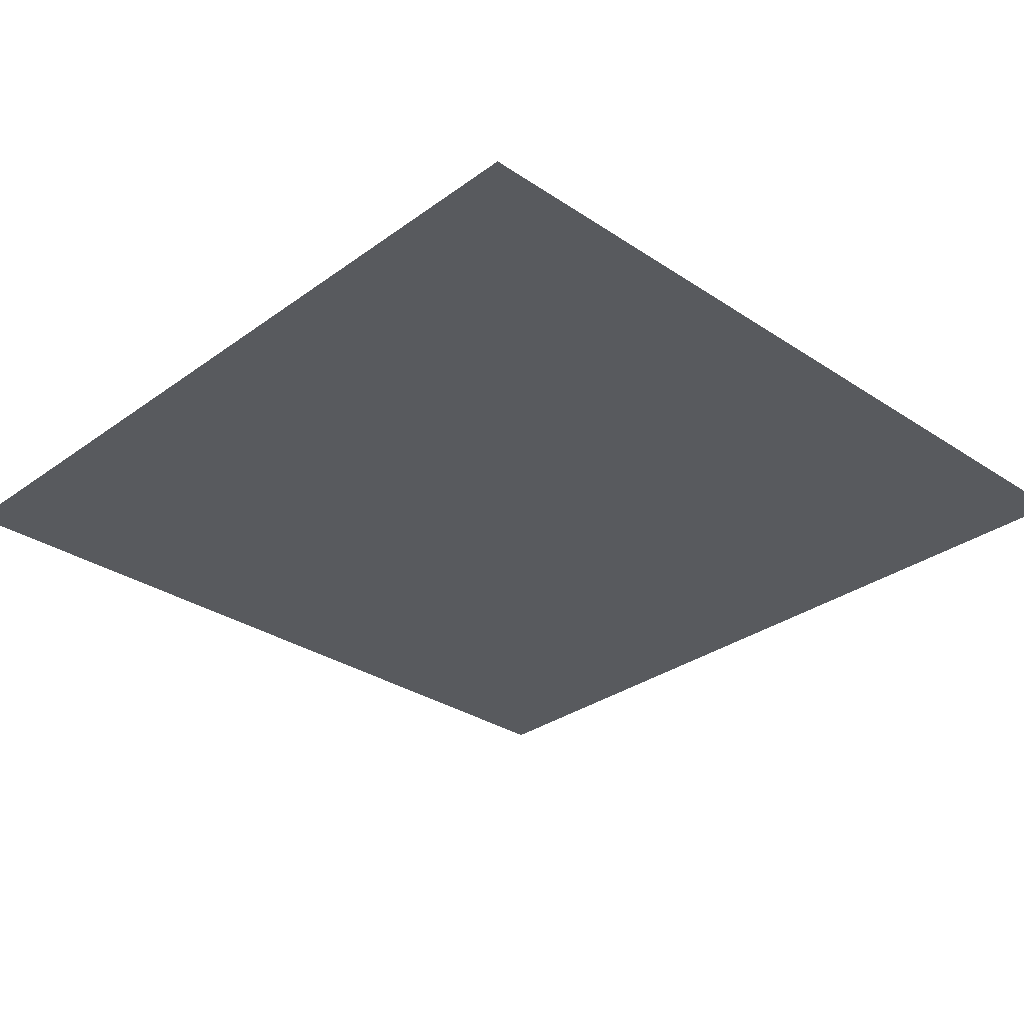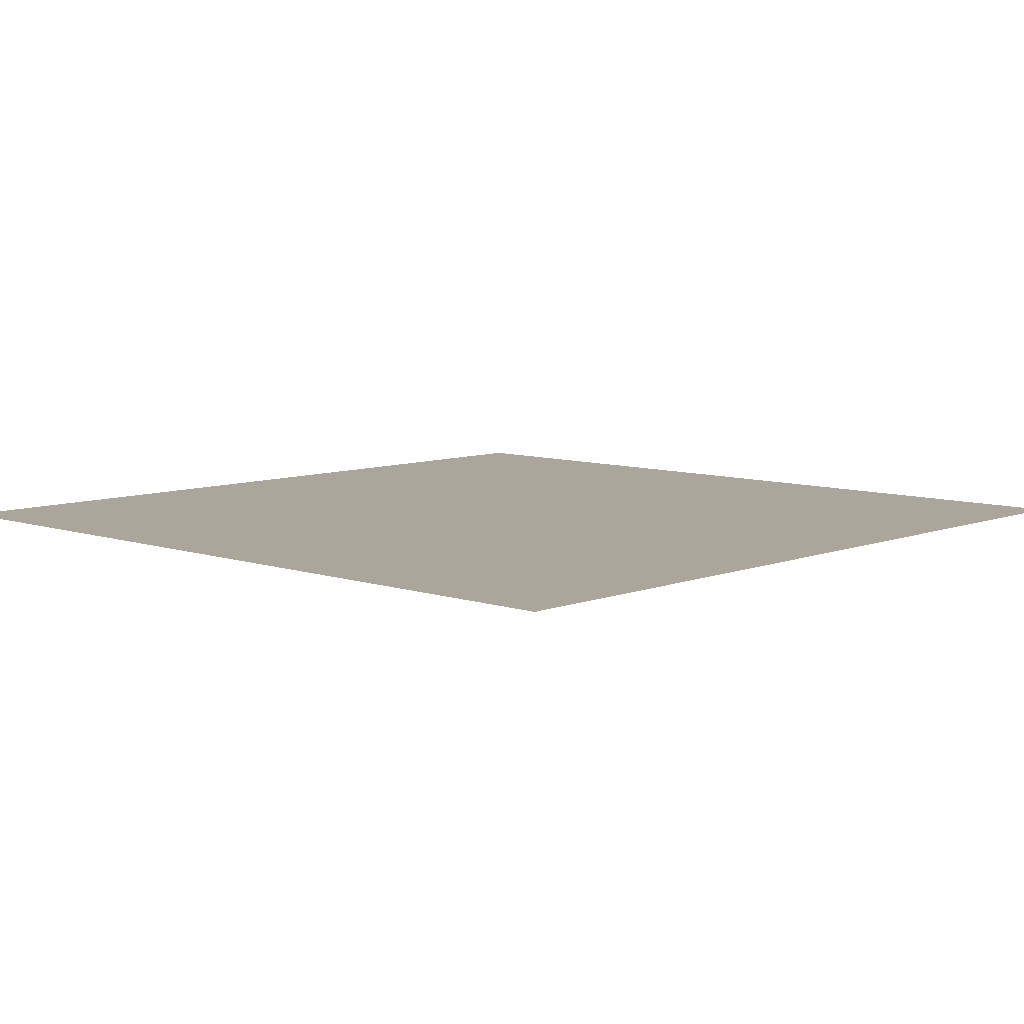
<metadata>
{"format":"obj","ext":"obj","renderer":"f3d","projection":"perspective","resolution":1024,"background":"white","views":[{"elev":-30.7,"azim":136.2,"up":"+Y"},{"elev":8.0,"azim":133.2,"up":"+Y"}]}
</metadata>
<code>
g default
v -45.31 82.39 -6.808
v -54.65 68.36 -6.978
v -53.88 66.87 -6.717
v -41.19 106.8 0
v -58.69 76.48 0
v -41.29 106.4 -1.273
v -58.79 76.03 -1.358
v -41.2 105.9 -2.503
v -58.68 75.45 -2.66
v -40.92 105.2 -3.645
v -58.39 74.77 -3.784
v -40.5 104.4 -4.661
v -57.96 73.98 -4.777
v -40.34 104.2 -4.939
v -57.41 73.08 -5.607
v -39.44 102.7 -6.087
v -56.79 72.08 -6.251
v -38.43 101.1 -6.774
v -56.12 71 -6.697
v -37.81 99.97 -6.969
v -55.46 69.86 -6.943
v -36.75 97.92 -6.881
v -52.47 76.95 6.753
v -53.64 76.97 6.383
v -36.48 107.3 6.226
v -48.78 77.07 6.881
v -51.25 76.96 6.955
v -39.62 92.25 6.808
v -32.3 107.3 6.988
v -30.46 107.4 6.717
v -34.16 107.3 6.901
v -37.62 107.4 5.595
v -54.82 77.01 5.805
v -38.64 107.4 4.789
v -55.88 77.05 5.042
v -39.25 107.4 4.159
v -56.81 77.06 4.115
v -39.96 107.4 3.221
v -57.57 77.01 3.052
v -40.52 107.2 2.197
v -58.28 76.83 1.567
v -40.93 107.1 1.114
v -35.4 65.36 -2.838
v -48.81 58.17 -4.154
v -45.43 52.37 -2.445
v -25.49 48.31 0.982
v -38.65 40.77 0.9692
v -15.58 31.26 4.797
v -31.87 29.18 4.378
v -5.693 14.24 8.753
v -28.49 23.38 6.082
v -23.42 14.67 8.636
v -28.61 83.9 -4.257
v -12.36 55.85 0.9872
v 3.895 27.81 6.229
v 12.03 13.79 8.847
v 23.42 14.67 -8.636
v 22.49 12.81 -8.975
v 5.693 14.24 -8.753
v 17.5 3.14 0
v -17.5 3.14 0
v 17.93 3.305 -1.715
v -17.05 3.277 -1.564
v 18.38 3.793 -3.365
v -16.58 3.683 -3.077
v 18.81 4.524 -4.795
v -16.11 4.343 -4.495
v 19.27 5.493 -6.068
v -15.63 5.237 -5.775
v -15.57 5.365 -5.924
v 19.77 6.663 -7.141
v -15.17 6.265 -6.818
v 20.32 7.989 -7.985
v -14.76 7.279 -7.574
v -14.33 8.384 -8.179
v 20.92 9.422 -8.58
v -13.89 9.555 -8.621
v 21.59 10.91 -8.916
v -13.34 10.92 -8.917
v -12.72 12.37 -8.997
v -12.03 13.79 -8.847
v -22.48 12.79 8.976
v 12.72 12.43 8.995
v 13.39 11.05 8.934
v -21.57 10.86 8.909
v 14.03 9.679 8.657
v -21.04 9.658 8.651
v 14.6 8.346 8.161
v -20.26 7.758 7.861
v 15.15 7.017 7.4
v -19.58 6.06 6.636
v 15.64 5.823 6.41
v 16.08 4.809 5.22
v -19.08 4.902 5.349
v 16.5 4.013 3.865
v -18.68 4.147 4.136
v 17 3.361 1.982
v -18.29 3.592 2.816
v -17.9 3.254 1.425
v 45.31 82.39 6.808
v 53.88 66.87 6.717
v 35.4 65.36 2.838
v 48.81 58.17 4.154
v 45.43 52.37 2.445
v 25.49 48.31 -0.982
v 38.65 40.77 -0.9692
v 15.58 31.26 -4.797
v 31.87 29.18 -4.378
v 28.49 23.38 -6.082
v 36.75 97.92 6.881
v 28.61 83.9 4.257
v 12.36 55.85 -0.9872
v -3.895 27.81 -6.229
v 39.62 92.25 -6.808
v 31.87 107.4 -6.956
v 30.46 107.4 -6.717
v 58.69 76.48 0
v 41.19 106.8 0
v 58.04 76.92 -2.169
v 40.77 107.2 -1.604
v 57.39 77.03 -3.348
v 40.02 107.3 -3.116
v 56.55 77.06 -4.409
v 38.68 107.4 -4.755
v 55.54 77.04 -5.314
v 37.73 107.4 -5.523
v 54.4 76.99 -6.036
v 36.67 107.4 -6.138
v 53.07 76.95 -6.587
v 35.45 107.3 -6.612
v 51.66 76.95 -6.905
v 34.18 107.3 -6.898
v 50.22 77 -7
v 33.31 107.3 -6.986
v 48.78 77.07 -6.881
v 56.1 70.96 6.708
v 54.95 68.94 7
v 37.5 99.39 6.999
v 38.29 100.8 6.835
v 38.32 100.9 6.824
v 39.37 102.6 6.147
v 56.75 72.02 6.283
v 57.36 72.99 5.669
v 40.33 104.2 4.962
v 57.9 73.88 4.877
v 58.34 74.67 3.928
v 40.65 104.7 4.355
v 58.76 75.74 2.061
v 41 105.4 3.384
v 41.23 105.9 2.313
v 41.29 106.4 1.173
v 19.91 92.18 -2.838
v 20.39 107.4 -4.154
v 13.68 107.4 -2.445
v 0.1889 92.12 0.982
v 0.2462 107.3 0.9692
v -19.52 92.07 4.797
v -13.18 107.2 4.378
v -39.22 92.02 8.753
v -19.9 107.2 6.082
v -29.97 107.2 8.636
v 32.57 77.03 -4.257
v 0.1597 76.98 0.9872
v -32.25 76.93 6.229
v -48.46 76.89 8.847
v -53.39 66.59 -8.636
v -54.54 68.32 -8.975
v -44.91 82.16 -8.753
v -60.42 77.48 0
v -42.92 107.8 0
v -60.49 77.02 -1.715
v -43 107.4 -1.61
v -60.29 76.4 -3.365
v -42.83 106.8 -3.168
v -59.88 75.65 -4.795
v -42.43 106.1 -4.62
v -59.27 74.77 -6.068
v -41.83 105.2 -5.919
v -58.51 73.75 -7.141
v -41.62 104.9 -6.278
v -57.63 72.61 -7.985
v -40.36 103.3 -7.77
v -56.69 71.37 -8.58
v -38.93 101.4 -8.686
v -55.73 70.06 -8.916
v -38.01 100.1 -8.954
v -37.21 98.93 -8.992
v -36.43 97.73 -8.847
v -32.25 107.3 8.987
v -49.99 76.97 8.995
v -51.52 77.08 8.934
v -34.55 107.5 8.857
v -53.02 77.22 8.657
v -35.36 107.6 8.691
v -54.46 77.39 8.161
v -37.38 107.8 7.953
v -55.89 77.58 7.4
v -38.76 108 7.126
v -57.17 77.75 6.41
v -39.98 108.2 6.083
v -58.27 77.88 5.22
v -40.7 108.2 5.275
v -59.17 77.91 3.865
v -41.53 108.2 4.078
v -59.98 77.8 1.982
v -42.18 108.2 2.778
v -42.65 108 1.407
v -48.39 57.85 -6.082
v -35.11 65.08 -4.797
v -45.06 52.01 -4.378
v -38.4 40.35 -0.9692
v -25.3 47.98 -0.982
v -31.75 28.68 2.445
v -15.49 30.87 2.838
v -28.42 22.85 4.154
v -5.693 13.77 6.808
v -23.42 14.11 6.717
v -28.36 83.68 -6.229
v -12.2 55.58 -0.9872
v 3.964 27.48 4.257
v 12.03 13.43 6.881
v 5.693 13.77 -6.808
v 22.51 12.7 -6.978
v 23.42 14.11 -6.717
v -17.5 5.14 0
v 17.5 5.14 0
v -17.04 5.249 -1.229
v 17.94 5.273 -1.358
v -16.57 5.57 -2.415
v 18.39 5.665 -2.66
v -16.1 6.092 -3.524
v 18.83 6.251 -3.784
v -15.61 6.797 -4.522
v 19.3 7.023 -4.777
v -15.55 6.898 -4.639
v -14.74 8.402 -5.918
v 19.81 7.949 -5.607
v -13.86 10.18 -6.719
v 20.36 8.99 -6.251
v 20.97 10.1 -6.697
v -13.32 11.24 -6.941
v 21.62 11.25 -6.943
v -12.7 12.35 -6.997
v -12.03 13.43 -6.881
v 13.36 11.35 6.955
v -21.6 11.21 6.938
v -22.5 12.68 6.979
v -21.08 10.28 6.75
v 13.98 10.3 6.753
v -20.3 8.807 6.155
v 14.56 9.267 6.383
v -19.61 7.468 5.213
v 15.11 8.228 5.805
v 15.6 7.285 5.042
v -19.1 6.548 4.21
v 16.06 6.478 4.115
v -18.7 5.945 3.258
v 16.48 5.841 3.052
v -18.3 5.501 2.219
v 17 5.318 1.567
v -17.9 5.231 1.123
v 53.39 66.59 8.636
v 44.91 82.16 8.753
v 48.39 57.85 6.082
v 35.11 65.08 4.797
v 45.06 52.01 4.378
v 38.4 40.35 0.9692
v 25.3 47.98 0.982
v 31.75 28.68 -2.445
v 15.49 30.87 -2.838
v 28.42 22.85 -4.154
v 36.43 97.73 8.847
v 28.36 83.68 6.229
v 12.2 55.58 0.9872
v -3.964 27.48 -4.257
v 29.97 107.2 -8.636
v 31.72 107.3 -8.948
v 39.22 92.02 -8.753
v 42.92 107.8 0
v 60.42 77.48 0
v 42.46 108.1 -2.027
v 60.15 77.73 -1.389
v 41.61 108.2 -3.945
v 59.7 77.87 -2.745
v 58.95 77.91 -4.242
v 40.88 108.2 -5.044
v 57.96 77.85 -5.596
v 40.02 108.2 -6.039
v 38.88 108 -7.032
v 56.76 77.7 -6.762
v 37.61 107.8 -7.837
v 55.38 77.51 -7.703
v 36.13 107.7 -8.466
v 53.76 77.3 -8.433
v 34.57 107.5 -8.853
v 52.03 77.12 -8.864
v 33.5 107.4 -8.978
v 50.25 76.99 -9
v 48.46 76.89 -8.847
v 54.18 67.78 8.912
v 37.56 99.45 8.998
v 54.99 68.99 9
v 38.72 101.1 8.768
v 55.82 70.18 8.896
v 38.76 101.2 8.753
v 56.66 71.33 8.595
v 39.52 102.2 8.384
v 57.58 72.54 8.028
v 40.26 103.2 7.849
v 40.96 104.1 7.153
v 58.44 73.66 7.222
v 41.6 104.9 6.307
v 59.19 74.66 6.197
v 42.04 105.5 5.527
v 59.81 75.54 4.979
v 42.54 106.3 4.287
v 60.18 76.18 3.835
v 42.87 106.9 2.927
v 60.42 76.71 2.605
v 43 107.4 1.484
v 60.5 77.15 1.318
v 19.9 107.2 -6.082
v 19.52 92.07 -4.797
v 13.18 107.2 -4.378
v -0.2462 107.3 -0.9692
v -0.1889 92.12 -0.982
v -13.68 107.4 2.445
v -19.91 92.18 2.838
v -20.39 107.4 4.154
v 32.25 76.93 -6.229
v -0.1597 76.98 -0.9872
v -32.57 77.03 4.257
g glc_lib:STL_Model
f 1 2 3
f 4 5 6
f 6 5 7
f 6 7 8
f 8 7 9
f 8 9 10
f 10 9 11
f 10 11 12
f 12 11 13
f 12 13 14
f 14 13 15
f 14 15 16
f 16 15 17
f 16 17 18
f 18 17 19
f 18 19 20
f 20 19 21
f 20 21 22
f 22 21 2
f 22 2 1
f 23 24 25
f 26 27 28
f 28 27 29
f 28 29 30
f 23 25 27
f 27 25 31
f 27 31 29
f 25 24 32
f 32 24 33
f 32 33 34
f 34 33 35
f 34 35 36
f 36 35 37
f 36 37 38
f 38 37 39
f 38 39 40
f 40 39 41
f 40 41 42
f 4 42 5
f 5 42 41
f 1 3 43
f 43 3 44
f 43 44 45
f 43 45 46
f 46 45 47
f 46 47 48
f 48 47 49
f 48 49 50
f 50 49 51
f 50 51 52
f 22 1 53
f 53 1 43
f 53 43 54
f 54 43 46
f 54 46 55
f 55 46 48
f 55 48 56
f 56 48 50
f 57 58 59
f 60 61 62
f 62 61 63
f 62 63 64
f 64 63 65
f 64 65 66
f 66 65 67
f 66 67 68
f 68 67 69
f 68 69 70
f 68 70 71
f 71 70 72
f 71 72 73
f 73 72 74
f 73 74 75
f 73 75 76
f 76 75 77
f 76 77 78
f 78 77 79
f 78 79 58
f 58 79 80
f 58 80 59
f 59 80 81
f 52 82 50
f 56 50 83
f 83 50 82
f 83 82 84
f 84 82 85
f 84 85 86
f 86 85 87
f 86 87 88
f 88 87 89
f 88 89 90
f 90 89 91
f 90 91 92
f 92 91 93
f 93 91 94
f 93 94 95
f 95 94 96
f 95 96 97
f 97 96 98
f 97 98 99
f 99 61 97
f 97 61 60
f 100 101 102
f 102 101 103
f 102 103 104
f 102 104 105
f 105 104 106
f 105 106 107
f 107 106 108
f 107 108 59
f 59 108 109
f 59 109 57
f 110 100 111
f 111 100 102
f 111 102 112
f 112 102 105
f 112 105 113
f 113 105 107
f 113 107 81
f 81 107 59
f 114 115 116
f 117 118 119
f 119 118 120
f 119 120 121
f 121 120 122
f 121 122 123
f 123 122 124
f 123 124 125
f 125 124 126
f 125 126 127
f 127 126 128
f 127 128 129
f 129 128 130
f 129 130 131
f 131 130 132
f 131 132 133
f 133 132 134
f 133 134 135
f 135 134 115
f 135 115 114
f 136 137 138
f 136 138 139
f 136 139 140
f 136 140 141
f 136 141 142
f 110 138 100
f 100 138 137
f 100 137 101
f 142 141 143
f 143 141 144
f 143 144 145
f 145 144 146
f 146 144 147
f 146 147 148
f 148 147 149
f 148 149 150
f 148 150 117
f 117 150 151
f 117 151 118
f 114 116 152
f 152 116 153
f 152 153 154
f 152 154 155
f 155 154 156
f 155 156 157
f 157 156 158
f 157 158 159
f 159 158 160
f 159 160 161
f 135 114 162
f 162 114 152
f 162 152 163
f 163 152 155
f 163 155 164
f 164 155 157
f 164 157 165
f 165 157 159
f 166 167 168
f 169 170 171
f 171 170 172
f 171 172 173
f 173 172 174
f 173 174 175
f 175 174 176
f 175 176 177
f 177 176 178
f 177 178 179
f 179 178 180
f 179 180 181
f 181 180 182
f 181 182 183
f 183 182 184
f 183 184 185
f 185 184 186
f 185 186 167
f 167 186 187
f 167 187 168
f 168 187 188
f 161 189 159
f 165 159 190
f 190 159 189
f 190 189 191
f 191 189 192
f 191 192 193
f 193 192 194
f 193 194 195
f 195 194 196
f 195 196 197
f 197 196 198
f 197 198 199
f 199 198 200
f 199 200 201
f 201 200 202
f 201 202 203
f 203 202 204
f 203 204 205
f 205 204 206
f 205 206 207
f 207 170 205
f 205 170 169
f 166 168 208
f 208 168 209
f 208 209 210
f 210 209 211
f 211 209 212
f 211 212 213
f 213 212 214
f 213 214 215
f 215 214 216
f 215 216 217
f 168 188 209
f 209 188 218
f 209 218 212
f 212 218 219
f 212 219 214
f 214 219 220
f 214 220 216
f 216 220 221
f 222 223 224
f 225 226 227
f 227 226 228
f 227 228 229
f 229 228 230
f 229 230 231
f 231 230 232
f 231 232 233
f 233 232 234
f 233 234 235
f 235 234 236
f 236 234 237
f 236 237 238
f 238 237 239
f 238 239 240
f 238 240 241
f 241 240 242
f 241 242 243
f 243 242 223
f 243 223 244
f 244 223 222
f 245 246 247
f 221 245 216
f 216 245 247
f 216 247 217
f 246 245 248
f 248 245 249
f 248 249 250
f 250 249 251
f 250 251 252
f 252 251 253
f 252 253 254
f 252 254 255
f 255 254 256
f 255 256 257
f 257 256 258
f 257 258 259
f 259 258 260
f 259 260 261
f 225 261 226
f 226 261 260
f 262 263 264
f 264 263 265
f 264 265 266
f 266 265 267
f 267 265 268
f 267 268 269
f 269 268 270
f 269 270 271
f 271 270 222
f 271 222 224
f 263 272 265
f 265 272 273
f 265 273 268
f 268 273 274
f 268 274 270
f 270 274 275
f 270 275 222
f 222 275 244
f 276 277 278
f 279 280 281
f 281 280 282
f 281 282 283
f 283 282 284
f 283 284 285
f 283 285 286
f 286 285 287
f 286 287 288
f 288 287 289
f 289 287 290
f 289 290 291
f 291 290 292
f 291 292 293
f 293 292 294
f 293 294 295
f 295 294 296
f 295 296 297
f 297 296 298
f 297 298 277
f 277 298 299
f 277 299 278
f 262 300 263
f 272 263 300
f 272 300 301
f 301 300 302
f 301 302 303
f 303 302 304
f 303 304 305
f 305 304 306
f 305 306 307
f 307 306 308
f 307 308 309
f 309 308 310
f 310 308 311
f 310 311 312
f 312 311 313
f 312 313 314
f 314 313 315
f 314 315 316
f 316 315 317
f 316 317 318
f 318 317 319
f 318 319 320
f 320 319 321
f 320 321 279
f 279 321 280
f 276 278 322
f 322 278 323
f 322 323 324
f 324 323 325
f 325 323 326
f 325 326 327
f 327 326 328
f 327 328 329
f 329 328 28
f 329 28 30
f 278 299 323
f 323 299 330
f 323 330 326
f 326 330 331
f 326 331 328
f 328 331 332
f 328 332 28
f 28 332 26
f 22 187 20
f 22 188 187
f 170 4 172
f 172 4 6
f 172 6 174
f 174 6 8
f 174 8 176
f 176 8 10
f 176 10 178
f 178 10 12
f 178 12 180
f 180 12 14
f 180 14 182
f 182 14 16
f 182 16 184
f 184 16 18
f 184 18 186
f 186 18 20
f 186 20 187
f 25 194 31
f 4 170 42
f 42 170 207
f 42 207 40
f 40 207 206
f 40 206 38
f 38 206 204
f 38 204 36
f 36 204 202
f 36 202 34
f 34 202 200
f 34 200 32
f 32 200 198
f 32 198 25
f 25 198 196
f 25 196 194
f 161 30 189
f 189 30 29
f 189 29 192
f 192 29 31
f 192 31 194
f 30 161 329
f 329 161 160
f 329 160 327
f 327 160 158
f 327 158 325
f 325 158 156
f 325 156 324
f 324 156 154
f 324 154 322
f 322 154 153
f 322 153 276
f 276 153 116
f 56 221 55
f 55 221 220
f 55 220 54
f 54 220 219
f 54 219 53
f 53 219 218
f 53 218 22
f 22 218 188
f 124 122 286
f 276 116 277
f 277 116 115
f 277 115 297
f 297 115 134
f 297 134 295
f 295 134 132
f 295 132 293
f 293 132 130
f 293 130 291
f 291 130 128
f 291 128 289
f 289 128 126
f 289 126 288
f 288 126 124
f 288 124 286
f 118 279 120
f 120 279 281
f 120 281 122
f 122 281 283
f 122 283 286
f 144 141 310
f 310 141 309
f 279 118 320
f 320 118 151
f 320 151 318
f 318 151 150
f 318 150 316
f 316 150 149
f 316 149 314
f 314 149 147
f 314 147 312
f 312 147 144
f 312 144 310
f 110 272 138
f 138 272 301
f 138 301 139
f 139 301 303
f 139 303 140
f 140 303 305
f 140 305 141
f 141 305 307
f 141 307 309
f 272 110 273
f 273 110 111
f 273 111 274
f 274 111 112
f 274 112 275
f 275 112 113
f 275 113 244
f 244 113 81
f 236 74 72
f 236 72 235
f 244 81 243
f 243 81 80
f 243 80 241
f 241 80 79
f 241 79 238
f 238 79 77
f 238 77 236
f 236 77 75
f 236 75 74
f 61 225 63
f 63 225 227
f 63 227 65
f 65 227 229
f 65 229 67
f 67 229 231
f 67 231 69
f 69 231 233
f 69 233 70
f 70 233 235
f 70 235 72
f 225 61 261
f 261 61 99
f 261 99 259
f 259 99 98
f 259 98 257
f 257 98 96
f 257 96 255
f 255 96 94
f 255 94 252
f 252 94 91
f 252 91 250
f 250 91 89
f 250 89 248
f 248 89 87
f 248 87 246
f 246 87 85
f 246 85 247
f 247 85 82
f 247 82 217
f 217 82 52
f 3 166 44
f 44 166 208
f 44 208 45
f 45 208 210
f 45 210 47
f 47 210 211
f 47 211 49
f 49 211 213
f 49 213 51
f 51 213 215
f 51 215 52
f 52 215 217
f 5 169 7
f 7 169 171
f 7 171 9
f 9 171 173
f 9 173 11
f 11 173 175
f 11 175 13
f 13 175 177
f 13 177 15
f 15 177 179
f 15 179 17
f 17 179 181
f 17 181 19
f 19 181 183
f 19 183 21
f 21 183 185
f 21 185 2
f 2 185 167
f 2 167 3
f 3 167 166
f 26 190 27
f 26 165 190
f 169 5 205
f 205 5 41
f 205 41 203
f 203 41 39
f 203 39 201
f 201 39 37
f 201 37 199
f 199 37 35
f 199 35 197
f 197 35 33
f 197 33 195
f 195 33 24
f 195 24 193
f 193 24 23
f 193 23 191
f 191 23 27
f 191 27 190
f 299 135 330
f 330 135 162
f 330 162 331
f 331 162 163
f 331 163 332
f 332 163 164
f 332 164 26
f 26 164 165
f 117 282 280
f 117 119 282
f 135 299 133
f 133 299 298
f 133 298 131
f 131 298 296
f 131 296 129
f 129 296 294
f 129 294 127
f 127 294 292
f 127 292 125
f 125 292 290
f 125 290 123
f 123 290 287
f 123 287 121
f 121 287 285
f 121 285 119
f 119 285 284
f 119 284 282
f 101 300 262
f 101 137 300
f 117 321 148
f 117 280 321
f 300 137 302
f 304 302 137
f 137 136 304
f 304 136 306
f 146 148 317
f 317 148 319
f 321 319 148
f 306 136 308
f 308 136 142
f 308 142 311
f 311 142 143
f 311 143 313
f 313 143 145
f 313 145 315
f 315 145 146
f 315 146 317
f 224 57 271
f 271 57 109
f 271 109 269
f 269 109 108
f 269 108 267
f 267 108 106
f 267 106 266
f 266 106 104
f 266 104 264
f 264 104 103
f 264 103 262
f 262 103 101
f 226 60 228
f 228 60 62
f 228 62 230
f 230 62 64
f 230 64 232
f 232 64 66
f 232 66 234
f 234 66 68
f 234 68 237
f 237 68 71
f 237 71 239
f 239 71 73
f 239 73 240
f 240 73 76
f 240 76 242
f 242 76 78
f 242 78 223
f 223 78 58
f 223 58 224
f 224 58 57
f 221 83 245
f 221 56 83
f 60 226 97
f 97 226 260
f 97 260 95
f 95 260 258
f 95 258 93
f 93 258 256
f 93 256 92
f 92 256 254
f 92 254 90
f 90 254 253
f 90 253 88
f 88 253 251
f 88 251 86
f 86 251 249
f 86 249 84
f 84 249 245
f 84 245 83
g default
v -500 -0 500
v -400 -0 500
v -300 -0 500
v -200 -0 500
v -100 -0 500
v 0 -0 500
v 100 -0 500
v 200 -0 500
v 300 -0 500
v 400 -0 500
v 500 -0 500
v -500 -0 400
v -400 -0 400
v -300 -0 400
v -200 -0 400
v -100 -0 400
v 0 -0 400
v 100 -0 400
v 200 -0 400
v 300 -0 400
v 400 -0 400
v 500 -0 400
v -500 -0 300
v -400 -0 300
v -300 -0 300
v -200 -0 300
v -100 -0 300
v 0 -0 300
v 100 -0 300
v 200 -0 300
v 300 -0 300
v 400 -0 300
v 500 -0 300
v -500 -0 200
v -400 -0 200
v -300 -0 200
v -200 -0 200
v -100 -0 200
v 0 -0 200
v 100 -0 200
v 200 -0 200
v 300 -0 200
v 400 -0 200
v 500 -0 200
v -500 -0 100
v -400 -0 100
v -300 -0 100
v -200 -0 100
v -100 -0 100
v 0 -0 100
v 100 -0 100
v 200 -0 100
v 300 -0 100
v 400 -0 100
v 500 -0 100
v -500 0 0
v -400 0 0
v -300 0 0
v -200 0 0
v -100 0 0
v 0 0 0
v 100 0 0
v 200 0 0
v 300 0 0
v 400 0 0
v 500 0 0
v -500 0 -100
v -400 0 -100
v -300 0 -100
v -200 0 -100
v -100 0 -100
v 0 0 -100
v 100 0 -100
v 200 0 -100
v 300 0 -100
v 400 0 -100
v 500 0 -100
v -500 0 -200
v -400 0 -200
v -300 0 -200
v -200 0 -200
v -100 0 -200
v 0 0 -200
v 100 0 -200
v 200 0 -200
v 300 0 -200
v 400 0 -200
v 500 0 -200
v -500 0 -300
v -400 0 -300
v -300 0 -300
v -200 0 -300
v -100 0 -300
v 0 0 -300
v 100 0 -300
v 200 0 -300
v 300 0 -300
v 400 0 -300
v 500 0 -300
v -500 0 -400
v -400 0 -400
v -300 0 -400
v -200 0 -400
v -100 0 -400
v 0 0 -400
v 100 0 -400
v 200 0 -400
v 300 0 -400
v 400 0 -400
v 500 0 -400
v -500 0 -500
v -400 0 -500
v -300 0 -500
v -200 0 -500
v -100 0 -500
v 0 0 -500
v 100 0 -500
v 200 0 -500
v 300 0 -500
v 400 0 -500
v 500 0 -500
g pPlane1
f 333 334 345 344
f 334 335 346 345
f 335 336 347 346
f 336 337 348 347
f 337 338 349 348
f 338 339 350 349
f 339 340 351 350
f 340 341 352 351
f 341 342 353 352
f 342 343 354 353
f 344 345 356 355
f 345 346 357 356
f 346 347 358 357
f 347 348 359 358
f 348 349 360 359
f 349 350 361 360
f 350 351 362 361
f 351 352 363 362
f 352 353 364 363
f 353 354 365 364
f 355 356 367 366
f 356 357 368 367
f 357 358 369 368
f 358 359 370 369
f 359 360 371 370
f 360 361 372 371
f 361 362 373 372
f 362 363 374 373
f 363 364 375 374
f 364 365 376 375
f 366 367 378 377
f 367 368 379 378
f 368 369 380 379
f 369 370 381 380
f 370 371 382 381
f 371 372 383 382
f 372 373 384 383
f 373 374 385 384
f 374 375 386 385
f 375 376 387 386
f 377 378 389 388
f 378 379 390 389
f 379 380 391 390
f 380 381 392 391
f 381 382 393 392
f 382 383 394 393
f 383 384 395 394
f 384 385 396 395
f 385 386 397 396
f 386 387 398 397
f 388 389 400 399
f 389 390 401 400
f 390 391 402 401
f 391 392 403 402
f 392 393 404 403
f 393 394 405 404
f 394 395 406 405
f 395 396 407 406
f 396 397 408 407
f 397 398 409 408
f 399 400 411 410
f 400 401 412 411
f 401 402 413 412
f 402 403 414 413
f 403 404 415 414
f 404 405 416 415
f 405 406 417 416
f 406 407 418 417
f 407 408 419 418
f 408 409 420 419
f 410 411 422 421
f 411 412 423 422
f 412 413 424 423
f 413 414 425 424
f 414 415 426 425
f 415 416 427 426
f 416 417 428 427
f 417 418 429 428
f 418 419 430 429
f 419 420 431 430
f 421 422 433 432
f 422 423 434 433
f 423 424 435 434
f 424 425 436 435
f 425 426 437 436
f 426 427 438 437
f 427 428 439 438
f 428 429 440 439
f 429 430 441 440
f 430 431 442 441
f 432 433 444 443
f 433 434 445 444
f 434 435 446 445
f 435 436 447 446
f 436 437 448 447
f 437 438 449 448
f 438 439 450 449
f 439 440 451 450
f 440 441 452 451
f 441 442 453 452

</code>
